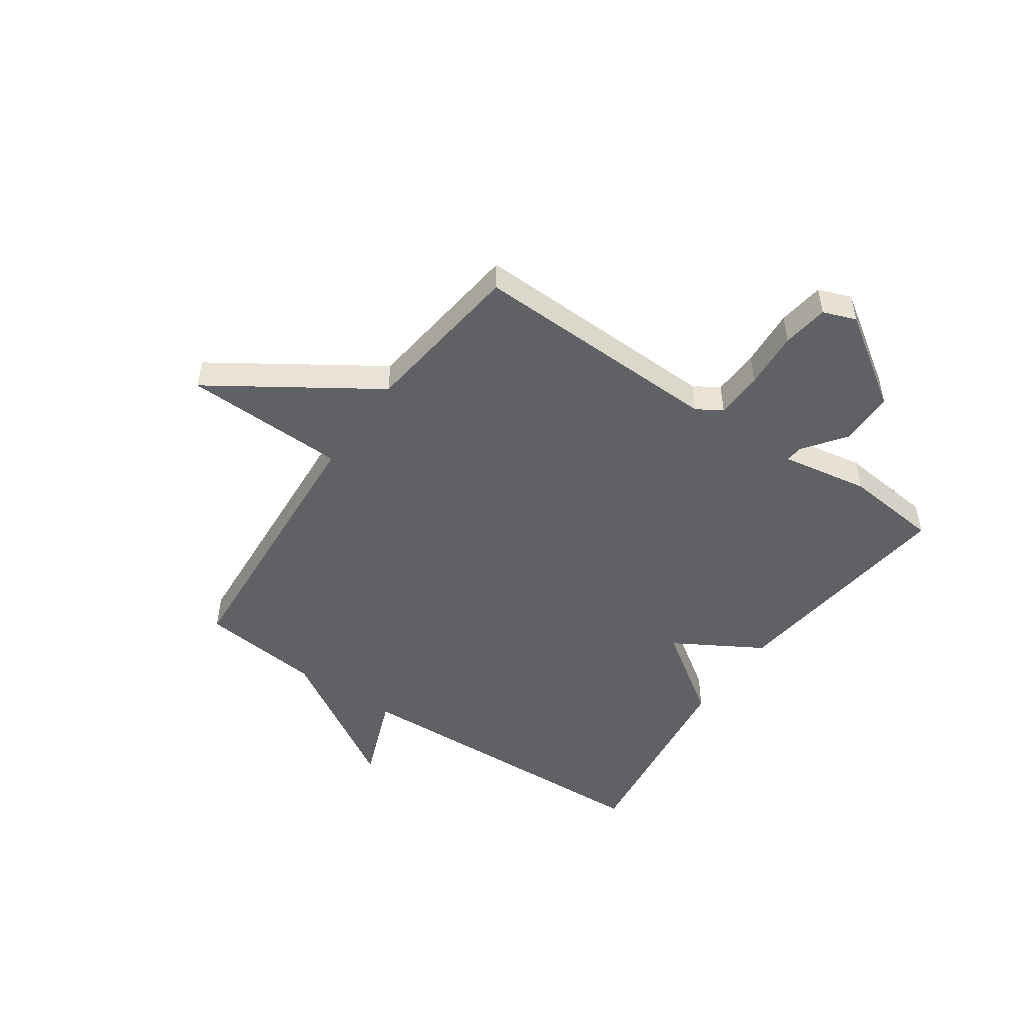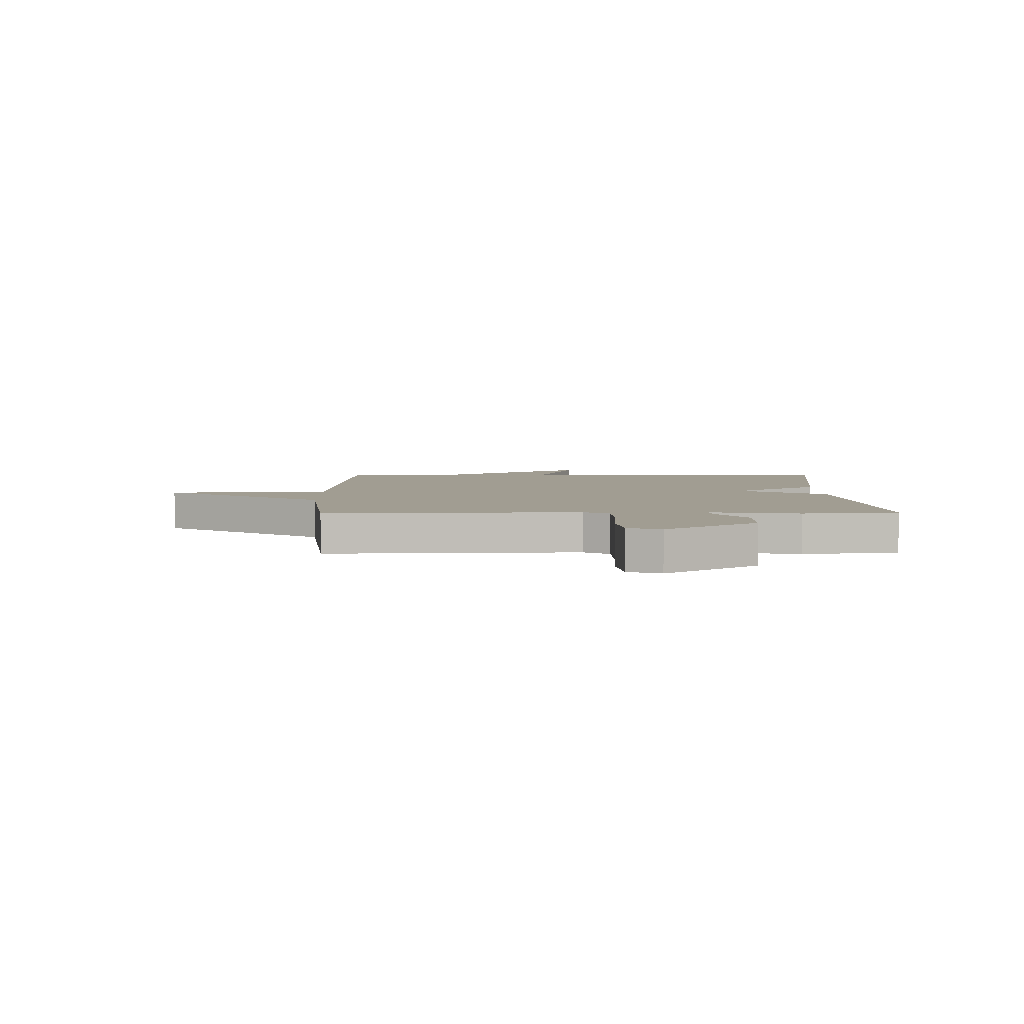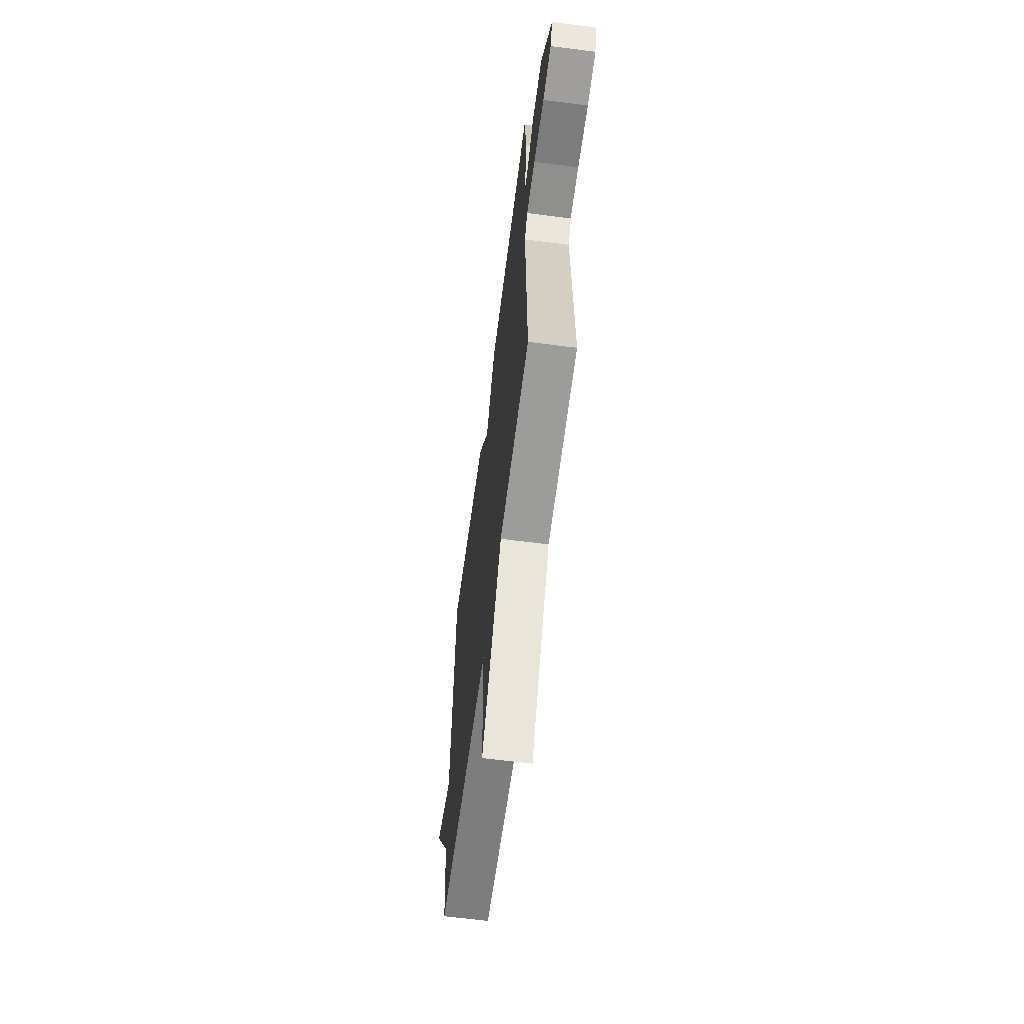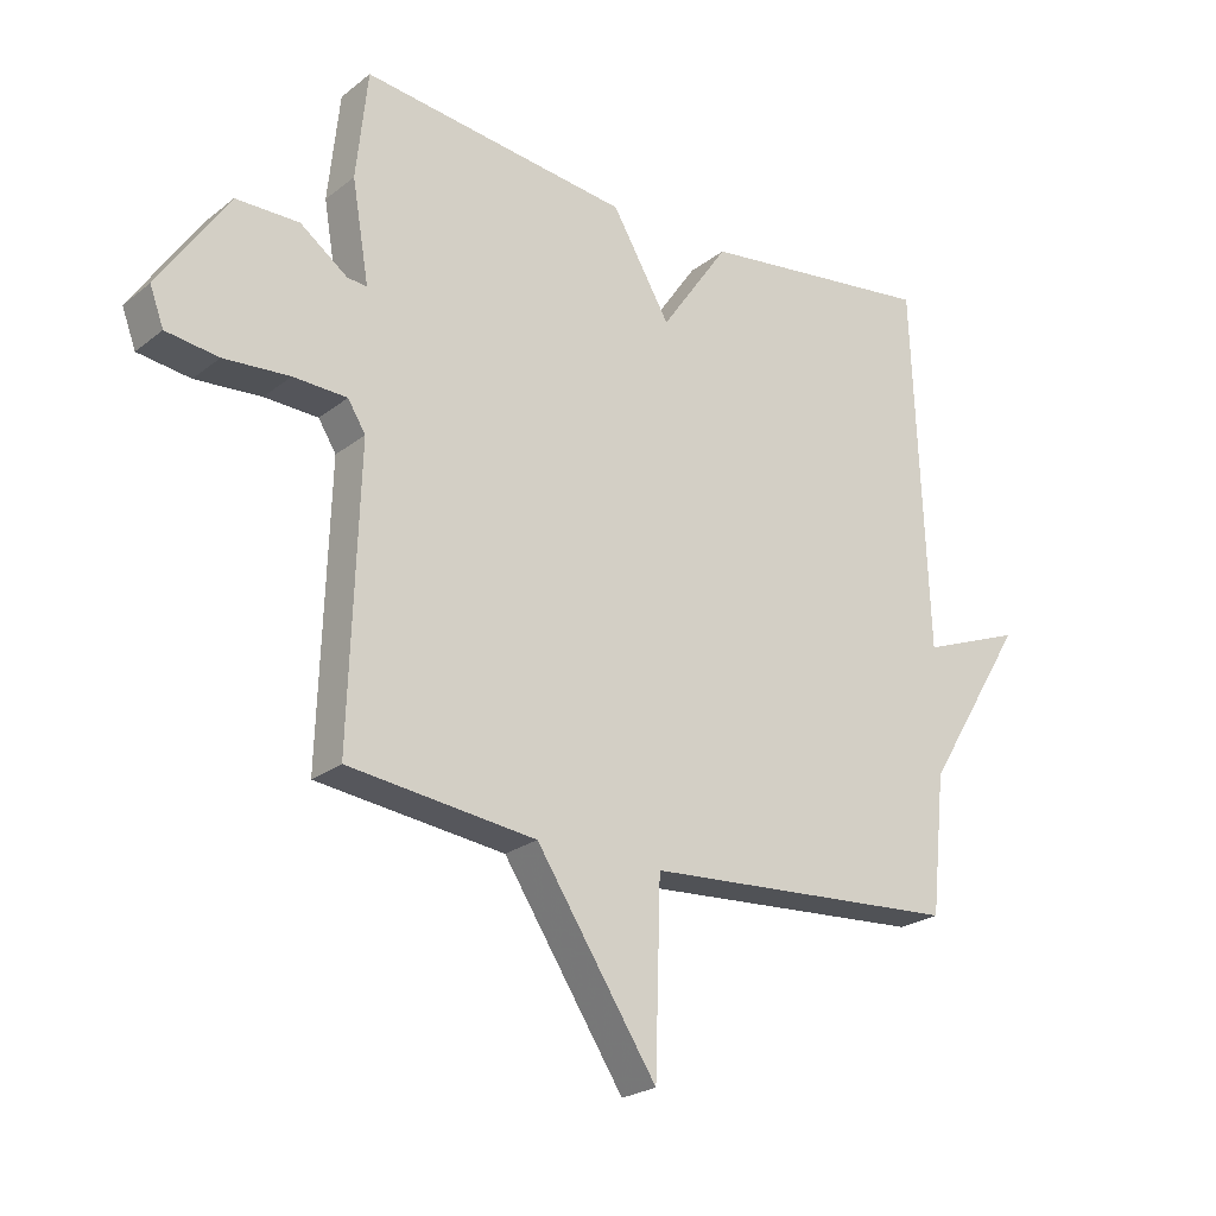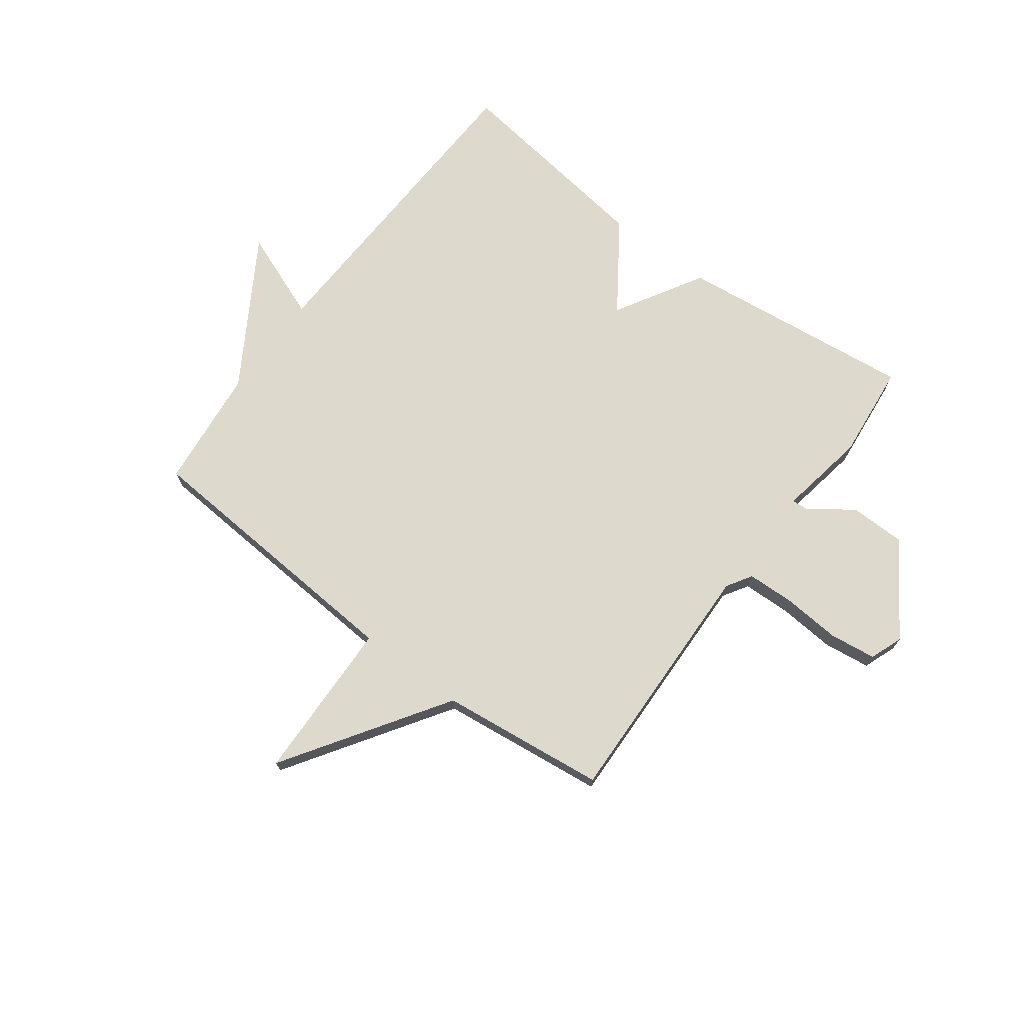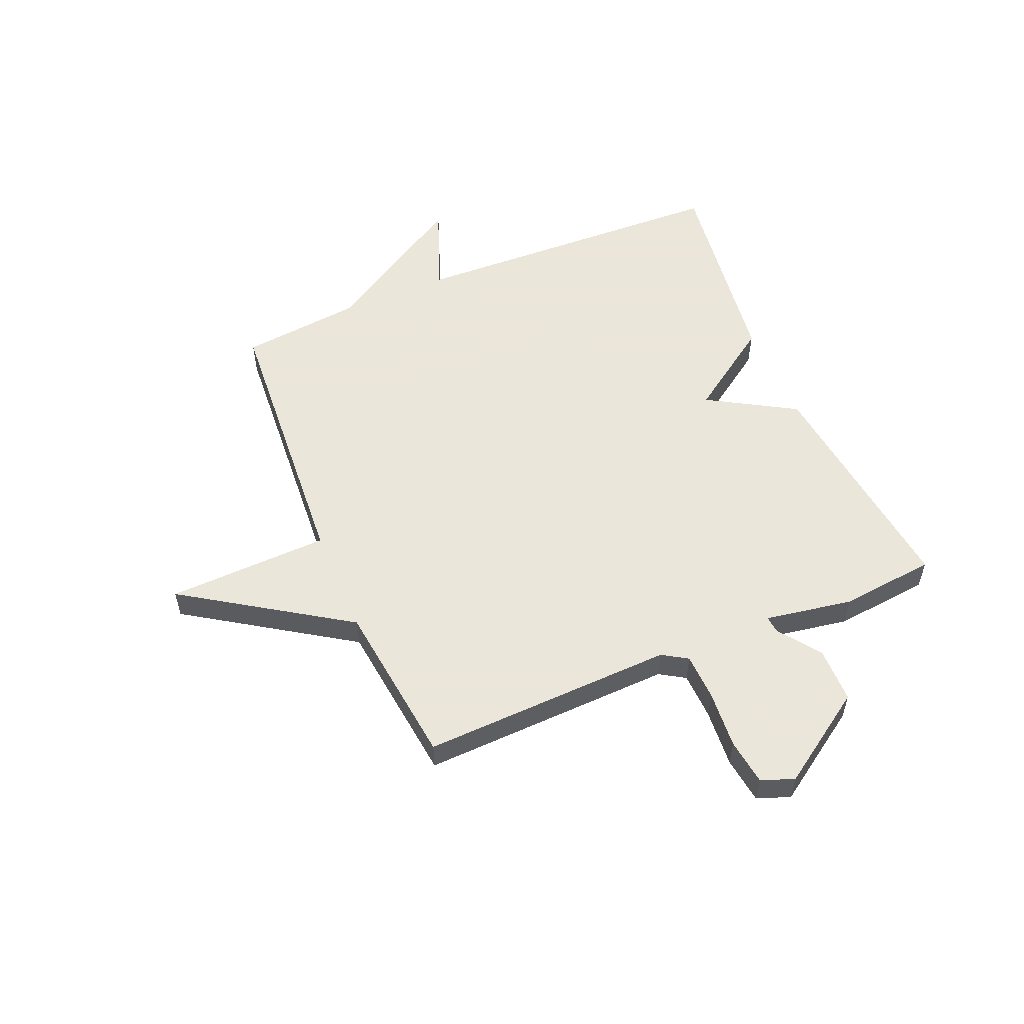
<metadata>
{"format":"obj","ext":"obj","renderer":"f3d","projection":"perspective","resolution":1024,"background":"white","views":[{"elev":-49.0,"azim":-124.7,"up":"+Y"},{"elev":4.8,"azim":-90.9,"up":"+Y"},{"elev":-63.2,"azim":-97.5,"up":"+Z"},{"elev":-23.6,"azim":-37.9,"up":"+Z"},{"elev":71.9,"azim":-143.2,"up":"+Y"},{"elev":55.0,"azim":-112.9,"up":"+Y"}]}
</metadata>
<code>
v 0.5 0.07 0.5
v 0.523 0.07 -0.082
v 0.683 0.07 -0.02
v 0.523 0.07 -0.282
v 0.5 0.07 -0.5
v -0.003 0.07 -0.535
v -0.012 0.07 -0.826
v -0.203 0.07 -0.535
v -0.5 0.07 -0.5
v -0.485 0.07 -0.046
v -0.513 0.07 -0.001
v -0.598 0.07 0.002
v -0.702 0.07 -0.006
v -0.785 0.07 0.005
v -0.807 0.07 0.064
v -0.697 0.07 0.228
v -0.597 0.07 0.229
v -0.522 0.07 0.174
v -0.491 0.07 0.171
v -0.518 0.07 0.329
v -0.5 0.07 0.5
v -0.075 0.07 0.45
v 0.017 0.07 0.293
v 0.125 0.07 0.45
v 0.5 0 0.5
v 0.523 0 -0.082
v 0.683 0 -0.02
v 0.523 0 -0.282
v 0.5 0 -0.5
v -0.003 0 -0.535
v -0.012 0 -0.826
v -0.203 0 -0.535
v -0.5 0 -0.5
v -0.485 0 -0.046
v -0.513 0 -0.001
v -0.598 0 0.002
v -0.702 0 -0.006
v -0.785 0 0.005
v -0.807 0 0.064
v -0.697 0 0.228
v -0.597 0 0.229
v -0.522 0 0.174
v -0.491 0 0.171
v -0.518 0 0.329
v -0.5 0 0.5
v -0.075 0 0.45
v 0.017 0 0.293
v 0.125 0 0.45
f 23 24 1 2
f 21 22 23
f 20 21 23
f 19 20 23
f 19 23 2
f 18 19 2
f 16 17 18
f 15 16 18
f 14 15 18
f 13 14 18
f 12 13 18
f 11 12 18
f 10 11 18 2
f 8 9 10 2
f 6 7 8
f 6 8 2
f 5 6 2
f 4 5 2
f 2 3 4
f 26 25 48 47
f 47 46 45
f 47 45 44
f 47 44 43
f 26 47 43
f 26 43 42
f 42 41 40
f 42 40 39
f 42 39 38
f 42 38 37
f 42 37 36
f 42 36 35
f 26 42 35 34
f 26 34 33 32
f 32 31 30
f 26 32 30
f 26 30 29
f 26 29 28
f 28 27 26
f 1 25 26 2
f 2 26 27 3
f 3 27 28 4
f 4 28 29 5
f 5 29 30 6
f 6 30 31 7
f 7 31 32 8
f 8 32 33 9
f 9 33 34 10
f 10 34 35 11
f 11 35 36 12
f 12 36 37 13
f 13 37 38 14
f 14 38 39 15
f 15 39 40 16
f 16 40 41 17
f 17 41 42 18
f 18 42 43 19
f 19 43 44 20
f 20 44 45 21
f 21 45 46 22
f 22 46 47 23
f 23 47 48 24
f 24 48 25 1

</code>
